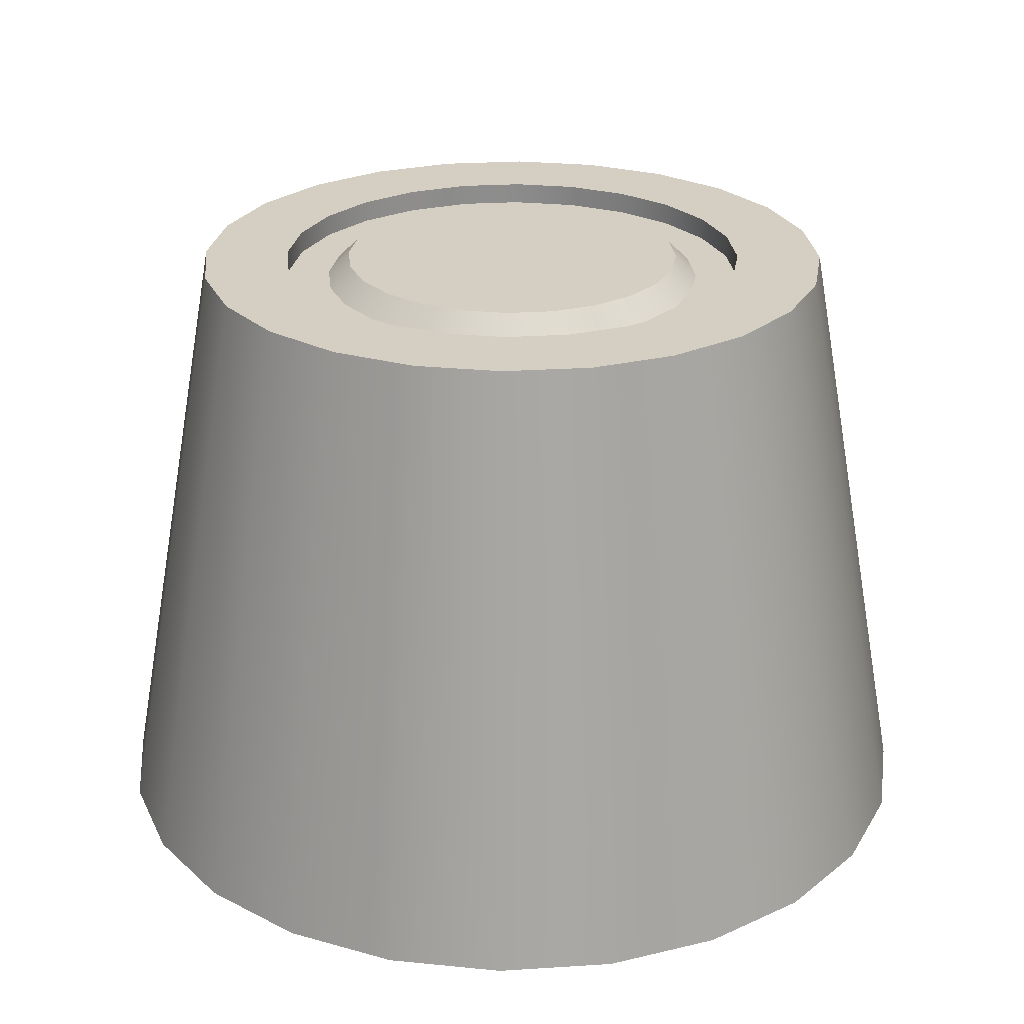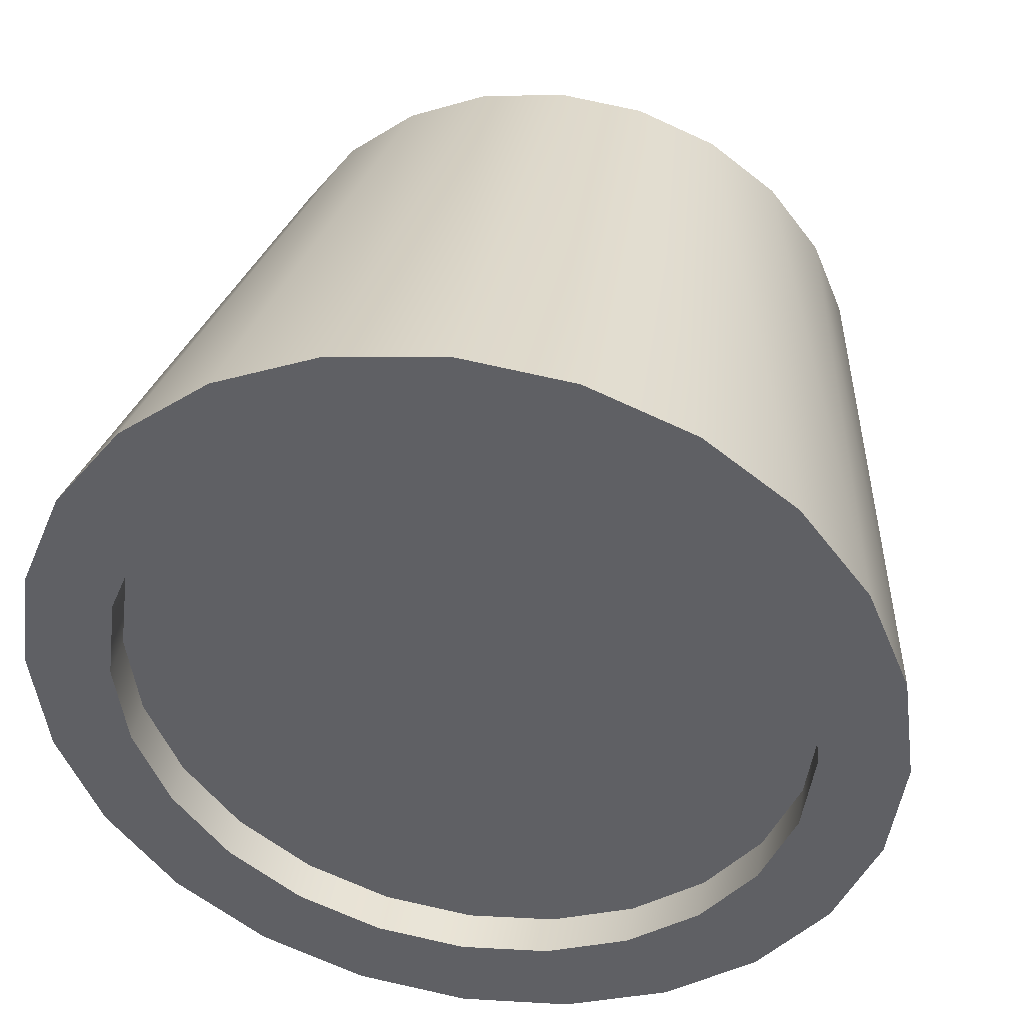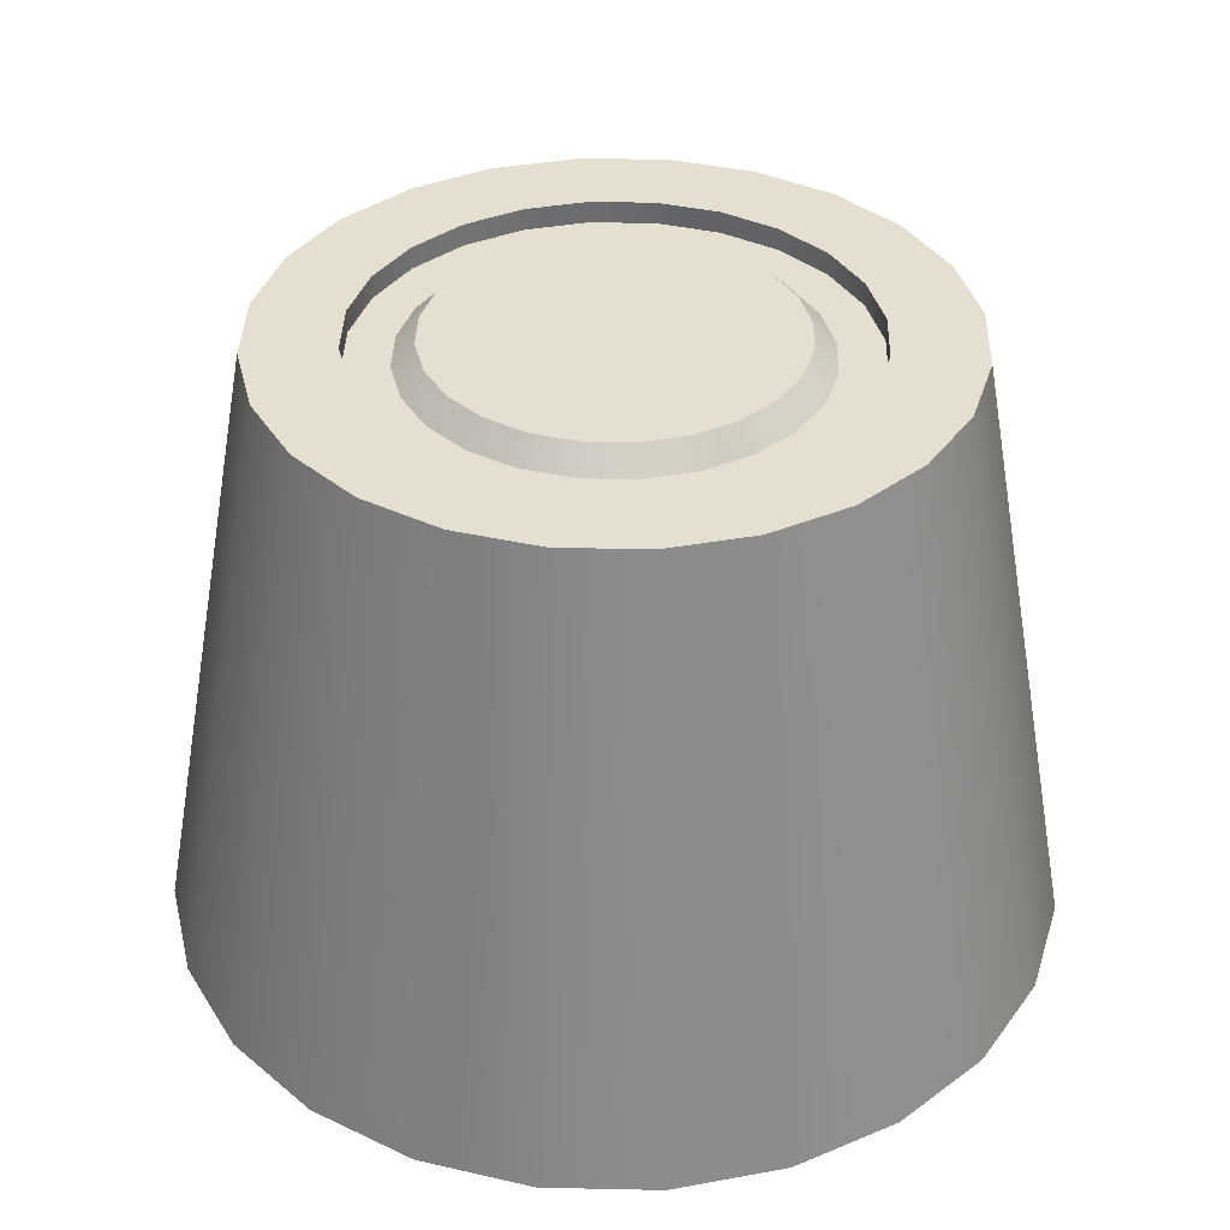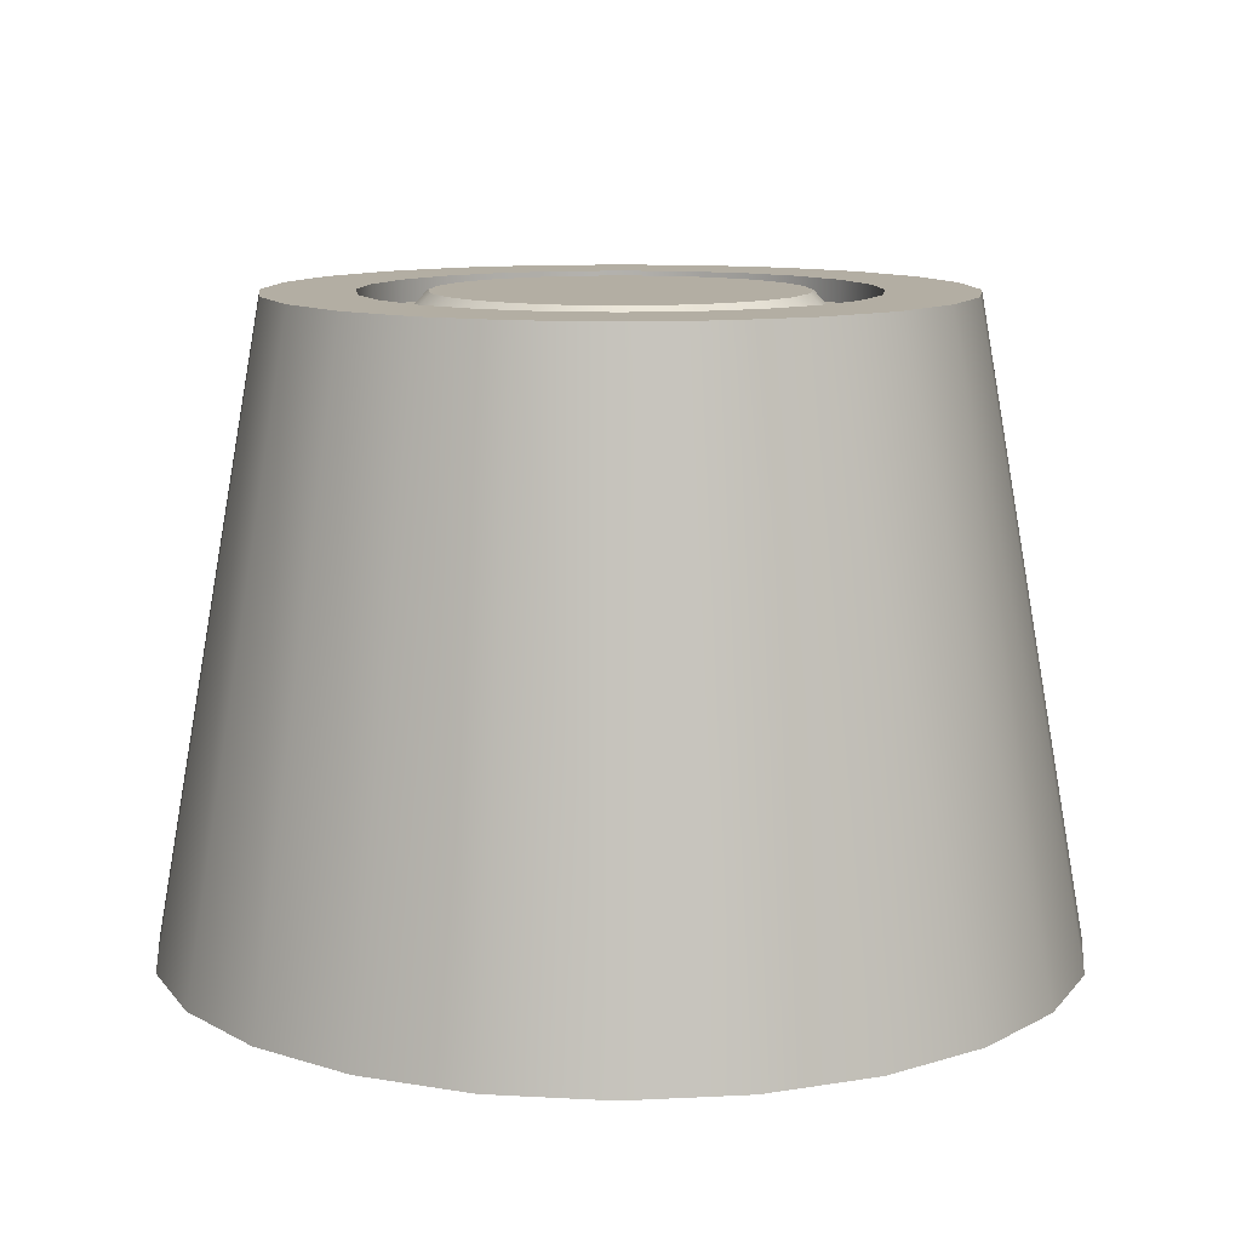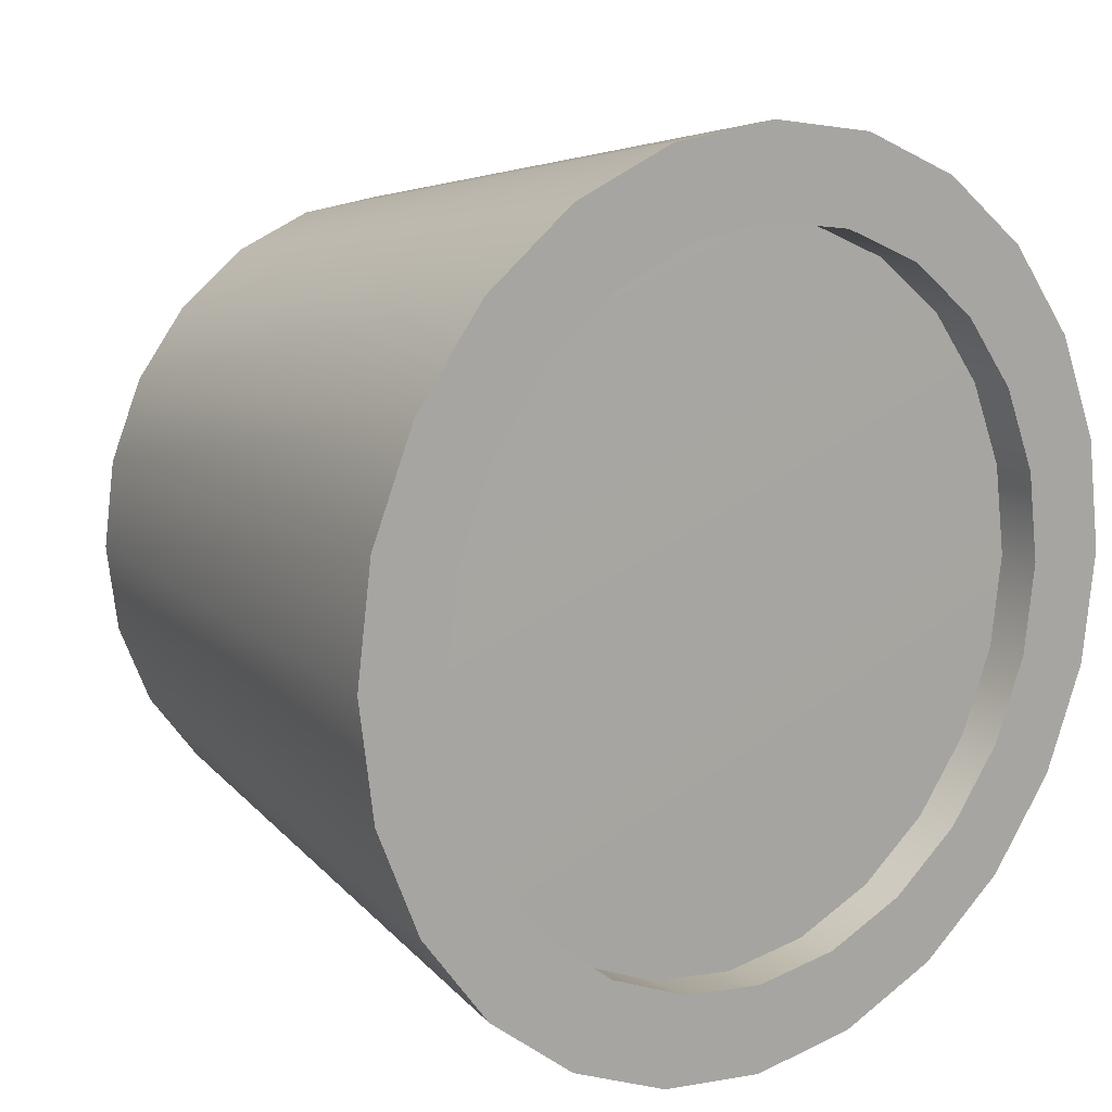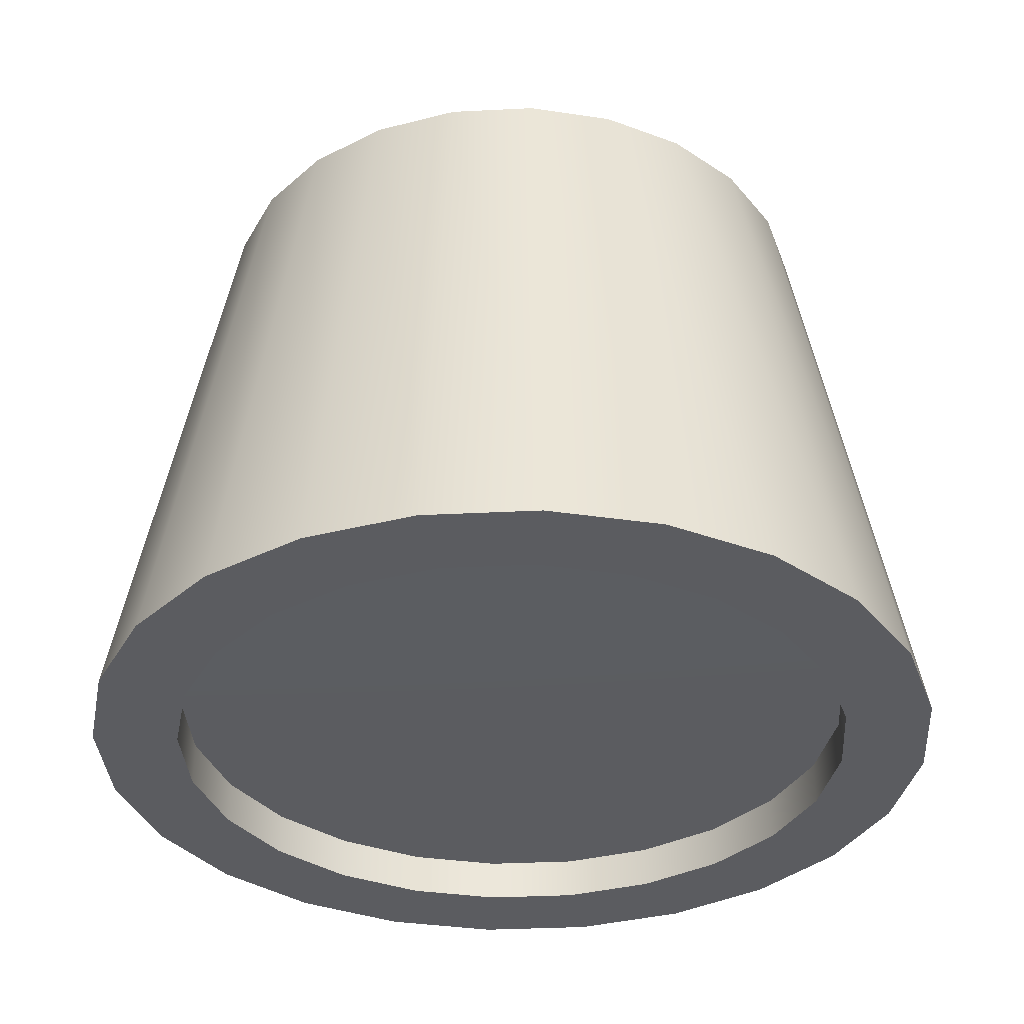
<metadata>
{"format":"obj","ext":"obj","renderer":"f3d","projection":"perspective","resolution":1024,"background":"white","views":[{"elev":25.8,"azim":-178.4,"up":"+Y"},{"elev":40.9,"azim":9.9,"up":"+Z"},{"elev":36.6,"azim":-50.9,"up":"+Y"},{"elev":11.0,"azim":120.3,"up":"+Y"},{"elev":12.6,"azim":-37.8,"up":"+Z"},{"elev":-35.2,"azim":-93.7,"up":"+Y"}]}
</metadata>
<code>
o aquila_crew_s1_3_2
v 0.4688 0.4375 -1.782e-17
v 0.4528 0.4375 0.1213
v 0.4059 0.4375 0.2344
v 0.3315 0.4375 0.3315
v 0.2344 0.4375 0.4059
v 0.1213 0.4375 0.4528
v -4.502e-17 0.4375 0.4688
v -0.1213 0.4375 0.4528
v -0.2344 0.4375 0.4059
v -0.3315 0.4375 0.3315
v -0.4059 0.4375 0.2344
v -0.4528 0.4375 0.1213
v -0.4688 0.4375 3.959e-17
v -0.4528 0.4375 -0.1213
v -0.4059 0.4375 -0.2344
v -0.3315 0.4375 -0.3315
v -0.2344 0.4375 -0.4059
v -0.1213 0.4375 -0.4528
v -1.598e-16 0.4375 -0.4688
v 0.1213 0.4375 -0.4528
v 0.2344 0.4375 -0.4059
v 0.3315 0.4375 -0.3315
v 0.4059 0.4375 -0.2344
v 0.4528 0.4375 -0.1213
v 0.332 0.4375 0.08897
v 0.3438 0.4375 -1.63e-17
v 0.332 0.4375 -0.08897
v 0.2977 0.4375 -0.1719
v 0.2431 0.4375 -0.2431
v 0.1719 0.4375 -0.2977
v 0.08897 0.4375 -0.332
v -1.456e-16 0.4375 -0.3438
v -0.08897 0.4375 -0.332
v -0.1719 0.4375 -0.2977
v -0.2431 0.4375 -0.2431
v -0.2977 0.4375 -0.1719
v -0.332 0.4375 -0.08897
v -0.3438 0.4375 2.579e-17
v -0.332 0.4375 0.08897
v -0.2977 0.4375 0.1719
v -0.2431 0.4375 0.2431
v -0.1719 0.4375 0.2977
v -0.08897 0.4375 0.332
v -6.139e-17 0.4375 0.3438
v 0.08897 0.4375 0.332
v 0.1719 0.4375 0.2977
v 0.2431 0.4375 0.2431
v 0.2977 0.4375 0.1719
v 0.332 0.4062 0.08897
v 0.3438 0.4062 -1.63e-17
v 0.332 0.4062 -0.08897
v 0.2977 0.4062 -0.1719
v 0.2431 0.4062 -0.2431
v 0.1719 0.4062 -0.2977
v 0.08897 0.4062 -0.332
v -1.456e-16 0.4062 -0.3438
v -0.08897 0.4062 -0.332
v -0.1719 0.4062 -0.2977
v -0.2431 0.4062 -0.2431
v -0.2977 0.4062 -0.1719
v -0.332 0.4062 -0.08897
v -0.3438 0.4062 2.579e-17
v -0.332 0.4062 0.08897
v -0.2977 0.4062 0.1719
v -0.2431 0.4062 0.2431
v -0.1719 0.4062 0.2977
v -0.08897 0.4062 0.332
v -6.139e-17 0.4062 0.3438
v 0.08897 0.4062 0.332
v 0.1719 0.4062 0.2977
v 0.2431 0.4062 0.2431
v 0.2977 0.4062 0.1719
v -1.113e-16 0.4375 -1.399e-18
v 0.2717 0.4062 0.07279
v 0.2812 0.4062 -1.273e-17
v 0.2717 0.4062 -0.07279
v 0.2436 0.4062 -0.1406
v 0.1989 0.4062 -0.1989
v 0.1406 0.4062 -0.2436
v 0.07279 0.4062 -0.2717
v -1.427e-16 0.4062 -0.2812
v -0.07279 0.4062 -0.2717
v -0.1406 0.4062 -0.2436
v -0.1989 0.4062 -0.1989
v -0.2436 0.4062 -0.1406
v -0.2717 0.4062 -0.07279
v -0.2812 0.4062 2.171e-17
v -0.2717 0.4062 0.07279
v -0.2436 0.4062 0.1406
v -0.1989 0.4062 0.1989
v -0.1406 0.4062 0.2436
v -0.07279 0.4062 0.2717
v -7.385e-17 0.4062 0.2812
v 0.07279 0.4062 0.2717
v 0.1406 0.4062 0.2436
v 0.1989 0.4062 0.1989
v 0.2436 0.4062 0.1406
v 0.2415 0.4375 0.0647
v 0.25 0.4375 -1.151e-17
v 0.2415 0.4375 -0.0647
v 0.2165 0.4375 -0.125
v 0.1768 0.4375 -0.1768
v 0.125 0.4375 -0.2165
v 0.0647 0.4375 -0.2415
v -1.39e-16 0.4375 -0.25
v -0.0647 0.4375 -0.2415
v -0.125 0.4375 -0.2165
v -0.1768 0.4375 -0.1768
v -0.2165 0.4375 -0.125
v -0.2415 0.4375 -0.0647
v -0.25 0.4375 1.911e-17
v -0.2415 0.4375 0.0647
v -0.2165 0.4375 0.125
v -0.1768 0.4375 0.1768
v -0.125 0.4375 0.2165
v -0.0647 0.4375 0.2415
v -7.773e-17 0.4375 0.25
v 0.0647 0.4375 0.2415
v 0.125 0.4375 0.2165
v 0.1768 0.4375 0.1768
v 0.2165 0.4375 0.125
v 0.4688 0.4375 -7.251e-18
v 0.4528 0.4375 0.1213
v 0.4059 0.4375 0.2344
v 0.3315 0.4375 0.3315
v 0.2344 0.4375 0.4059
v 0.1213 0.4375 0.4528
v -3.693e-17 0.4375 0.4688
v -0.1213 0.4375 0.4528
v -0.2344 0.4375 0.4059
v -0.3315 0.4375 0.3315
v -0.4059 0.4375 0.2344
v -0.4528 0.4375 0.1213
v -0.4688 0.4375 5.015e-17
v -0.4528 0.4375 -0.1213
v -0.4059 0.4375 -0.2344
v -0.3315 0.4375 -0.3315
v -0.2344 0.4375 -0.4059
v -0.1213 0.4375 -0.4528
v -1.517e-16 0.4375 -0.4688
v 0.1213 0.4375 -0.4528
v 0.2344 0.4375 -0.4059
v 0.3315 0.4375 -0.3315
v 0.4059 0.4375 -0.2344
v 0.4528 0.4375 -0.1213
v 0.625 -0.4375 -1.258e-17
v 0.6037 -0.4375 0.1618
v 0.5413 -0.4375 0.3125
v 0.4419 -0.4375 0.4419
v 0.3125 -0.4375 0.5413
v 0.1618 -0.4375 0.6037
v -1.377e-17 -0.4375 0.625
v -0.1618 -0.4375 0.6037
v -0.3125 -0.4375 0.5413
v -0.4419 -0.4375 0.4419
v -0.5413 -0.4375 0.3125
v -0.6037 -0.4375 0.1618
v -0.625 -0.4375 6.396e-17
v -0.6037 -0.4375 -0.1618
v -0.5413 -0.4375 -0.3125
v -0.4419 -0.4375 -0.4419
v -0.3125 -0.4375 -0.5413
v -0.1618 -0.4375 -0.6037
v -1.669e-16 -0.4375 -0.625
v 0.1618 -0.4375 -0.6037
v 0.3125 -0.4375 -0.5413
v 0.4419 -0.4375 -0.4419
v 0.5413 -0.4375 -0.3125
v 0.6037 -0.4375 -0.1618
v 0.625 -0.4375 -1.258e-17
v 0.6037 -0.4375 0.1618
v 0.5413 -0.4375 0.3125
v 0.4419 -0.4375 0.4419
v 0.3125 -0.4375 0.5413
v 0.1618 -0.4375 0.6037
v 1.489e-16 -0.4375 0.625
v -0.1618 -0.4375 0.6037
v -0.3125 -0.4375 0.5413
v -0.4419 -0.4375 0.4419
v -0.5413 -0.4375 0.3125
v -0.6037 -0.4375 0.1618
v -0.625 -0.4375 6.396e-17
v -0.6037 -0.4375 -0.1618
v -0.5413 -0.4375 -0.3125
v -0.4419 -0.4375 -0.4419
v -0.3125 -0.4375 -0.5413
v -0.1618 -0.4375 -0.6037
v -4.195e-18 -0.4375 -0.625
v 0.1618 -0.4375 -0.6037
v 0.3125 -0.4375 -0.5413
v 0.4419 -0.4375 -0.4419
v 0.5413 -0.4375 -0.3125
v 0.6037 -0.4375 -0.1618
v 0.483 -0.4375 0.1294
v 0.5 -0.4375 -5.667e-18
v 0.483 -0.4375 -0.1294
v 0.433 -0.4375 -0.25
v 0.3536 -0.4375 -0.3536
v 0.25 -0.4375 -0.433
v 0.1294 -0.4375 -0.483
v 4.195e-18 -0.4375 -0.5
v -0.1294 -0.4375 -0.483
v -0.25 -0.4375 -0.433
v -0.3536 -0.4375 -0.3536
v -0.433 -0.4375 -0.25
v -0.483 -0.4375 -0.1294
v -0.5 -0.4375 5.557e-17
v -0.483 -0.4375 0.1294
v -0.433 -0.4375 0.25
v -0.3536 -0.4375 0.3536
v -0.25 -0.4375 0.433
v -0.1294 -0.4375 0.483
v 1.267e-16 -0.4375 0.5
v 0.1294 -0.4375 0.483
v 0.25 -0.4375 0.433
v 0.3536 -0.4375 0.3536
v 0.433 -0.4375 0.25
v 0.483 -0.375 0.1294
v 0.5 -0.375 -8.459e-18
v 0.483 -0.375 -0.1294
v 0.433 -0.375 -0.25
v 0.3536 -0.375 -0.3536
v 0.25 -0.375 -0.433
v 0.1294 -0.375 -0.483
v 4.195e-18 -0.375 -0.5
v -0.1294 -0.375 -0.483
v -0.25 -0.375 -0.433
v -0.3536 -0.375 -0.3536
v -0.433 -0.375 -0.25
v -0.483 -0.375 -0.1294
v -0.5 -0.375 5.277e-17
v -0.483 -0.375 0.1294
v -0.433 -0.375 0.25
v -0.3536 -0.375 0.3536
v -0.25 -0.375 0.433
v -0.1294 -0.375 0.483
v 1.267e-16 -0.375 0.5
v 0.1294 -0.375 0.483
v 0.25 -0.375 0.433
v 0.3536 -0.375 0.3536
v 0.433 -0.375 0.25
v 8.402e-17 -0.381 6.653e-18
g aquila_crew_s1_3_2_aquila_crew_s1_3_1_auv
f 1 26 25 2
f 2 25 48 3
f 3 48 47 4
f 4 47 46 5
f 5 46 45 6
f 6 45 44 7
f 7 44 43 8
f 8 43 42 9
f 9 42 41 10
f 10 41 40 11
f 11 40 39 12
f 12 39 38 13
f 13 38 37 14
f 14 37 36 15
f 15 36 35 16
f 16 35 34 17
f 17 34 33 18
f 18 33 32 19
f 19 32 31 20
f 20 31 30 21
f 21 30 29 22
f 22 29 28 23
f 23 28 27 24
f 24 27 26 1
f 49 74 97 72
f 50 75 74 49
f 51 76 75 50
f 52 77 76 51
f 53 78 77 52
f 54 79 78 53
f 55 80 79 54
f 56 81 80 55
f 57 82 81 56
f 58 83 82 57
f 59 84 83 58
f 60 85 84 59
f 61 86 85 60
f 62 87 86 61
f 63 88 87 62
f 64 89 88 63
f 65 90 89 64
f 66 91 90 65
f 67 92 91 66
f 68 93 92 67
f 69 94 93 68
f 70 95 94 69
f 71 96 95 70
f 72 97 96 71
f 73 121 98
f 98 99 73
f 99 100 73
f 100 101 73
f 101 102 73
f 102 103 73
f 103 104 73
f 104 105 73
f 105 106 73
f 106 107 73
f 107 108 73
f 108 109 73
f 109 110 73
f 110 111 73
f 111 112 73
f 112 113 73
f 113 114 73
f 114 115 73
f 115 116 73
f 116 117 73
f 117 118 73
f 118 119 73
f 119 120 73
f 120 121 73
f 194 218 219 195
f 195 219 220 196
f 196 220 221 197
f 197 221 222 198
f 198 222 223 199
f 199 223 224 200
f 200 224 225 201
f 201 225 226 202
f 202 226 227 203
f 203 227 228 204
f 204 228 229 205
f 205 229 230 206
f 206 230 231 207
f 207 231 232 208
f 208 232 233 209
f 209 233 234 210
f 210 234 235 211
f 211 235 236 212
f 212 236 237 213
f 213 237 238 214
f 214 238 239 215
f 215 239 240 216
f 216 240 241 217
f 217 241 218 194
f 25 49 72 48
f 26 50 49 25
f 27 51 50 26
f 28 52 51 27
f 29 53 52 28
f 30 54 53 29
f 31 55 54 30
f 32 56 55 31
f 33 57 56 32
f 34 58 57 33
f 35 59 58 34
f 36 60 59 35
f 37 61 60 36
f 38 62 61 37
f 39 63 62 38
f 40 64 63 39
f 41 65 64 40
f 42 66 65 41
f 43 67 66 42
f 44 68 67 43
f 45 69 68 44
f 46 70 69 45
f 47 71 70 46
f 48 72 71 47
f 74 75 99 98
f 75 76 100 99
f 76 77 101 100
f 77 78 102 101
f 78 79 103 102
f 79 80 104 103
f 80 81 105 104
f 81 82 106 105
f 82 83 107 106
f 83 84 108 107
f 84 85 109 108
f 85 86 110 109
f 86 87 111 110
f 87 88 112 111
f 88 89 113 112
f 89 90 114 113
f 90 91 115 114
f 91 92 116 115
f 92 93 117 116
f 93 94 118 117
f 94 95 119 118
f 95 96 120 119
f 96 97 121 120
f 98 121 97 74
f 122 146 169 145
f 123 147 146 122
f 124 148 147 123
f 125 149 148 124
f 126 150 149 125
f 127 151 150 126
f 128 152 151 127
f 129 153 152 128
f 130 154 153 129
f 131 155 154 130
f 132 156 155 131
f 133 157 156 132
f 134 158 157 133
f 135 159 158 134
f 136 160 159 135
f 137 161 160 136
f 138 162 161 137
f 139 163 162 138
f 140 164 163 139
f 141 165 164 140
f 142 166 165 141
f 143 167 166 142
f 144 168 167 143
f 145 169 168 144
f 170 195 196 193
f 171 194 195 170
f 172 217 194 171
f 173 216 217 172
f 174 215 216 173
f 175 214 215 174
f 176 213 214 175
f 177 212 213 176
f 178 211 212 177
f 179 210 211 178
f 180 209 210 179
f 181 208 209 180
f 182 207 208 181
f 183 206 207 182
f 184 205 206 183
f 185 204 205 184
f 186 203 204 185
f 187 202 203 186
f 188 201 202 187
f 189 200 201 188
f 190 199 200 189
f 191 198 199 190
f 192 197 198 191
f 193 196 197 192
f 218 242 219
f 219 242 220
f 220 242 221
f 221 242 222
f 222 242 223
f 223 242 224
f 224 242 225
f 225 242 226
f 226 242 227
f 227 242 228
f 228 242 229
f 229 242 230
f 230 242 231
f 231 242 232
f 232 242 233
f 233 242 234
f 234 242 235
f 235 242 236
f 236 242 237
f 237 242 238
f 238 242 239
f 239 242 240
f 240 242 241
f 241 242 218

</code>
